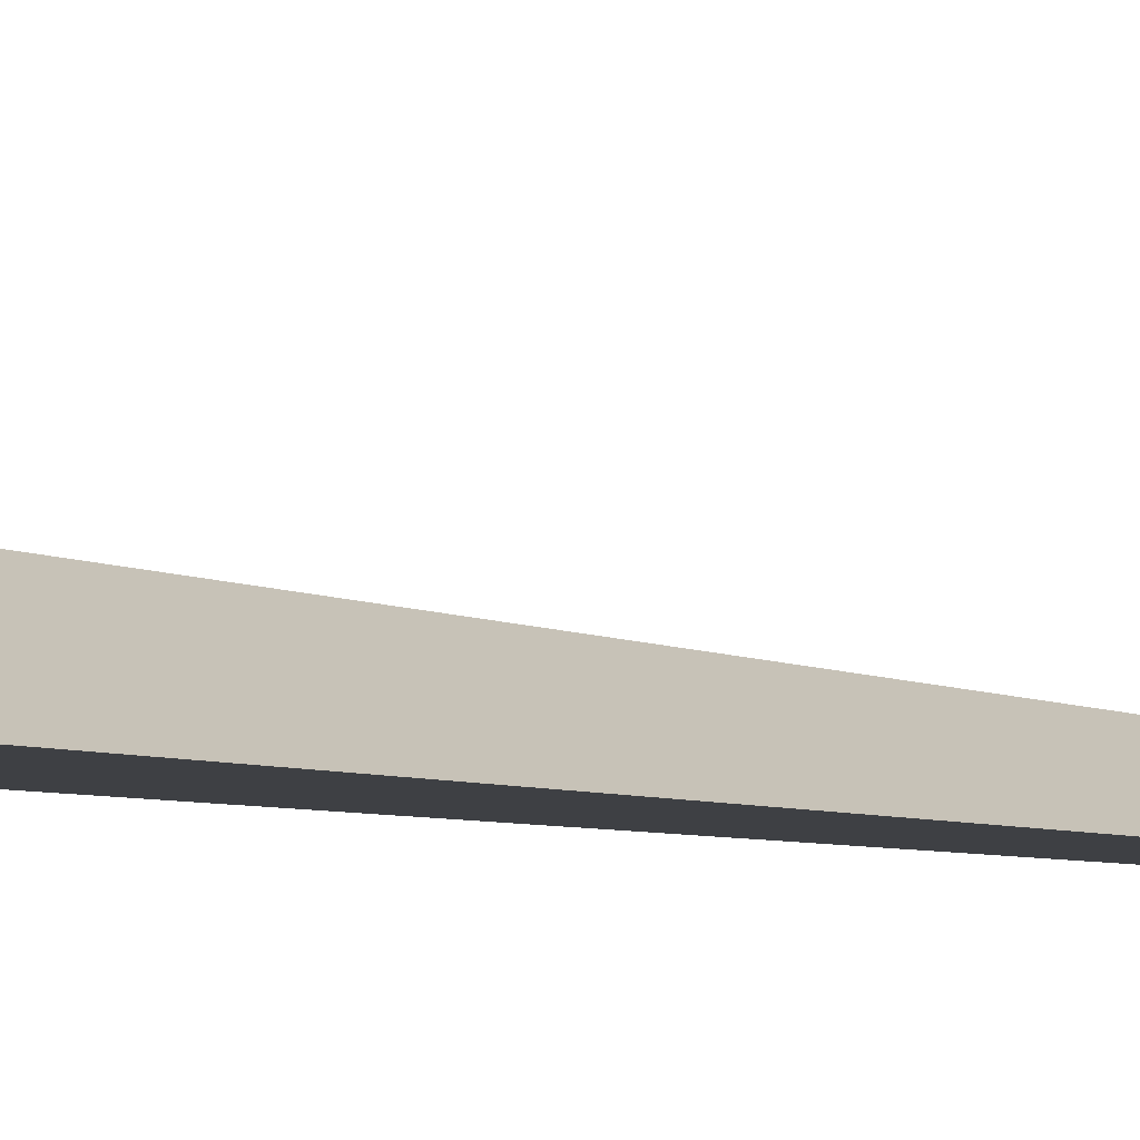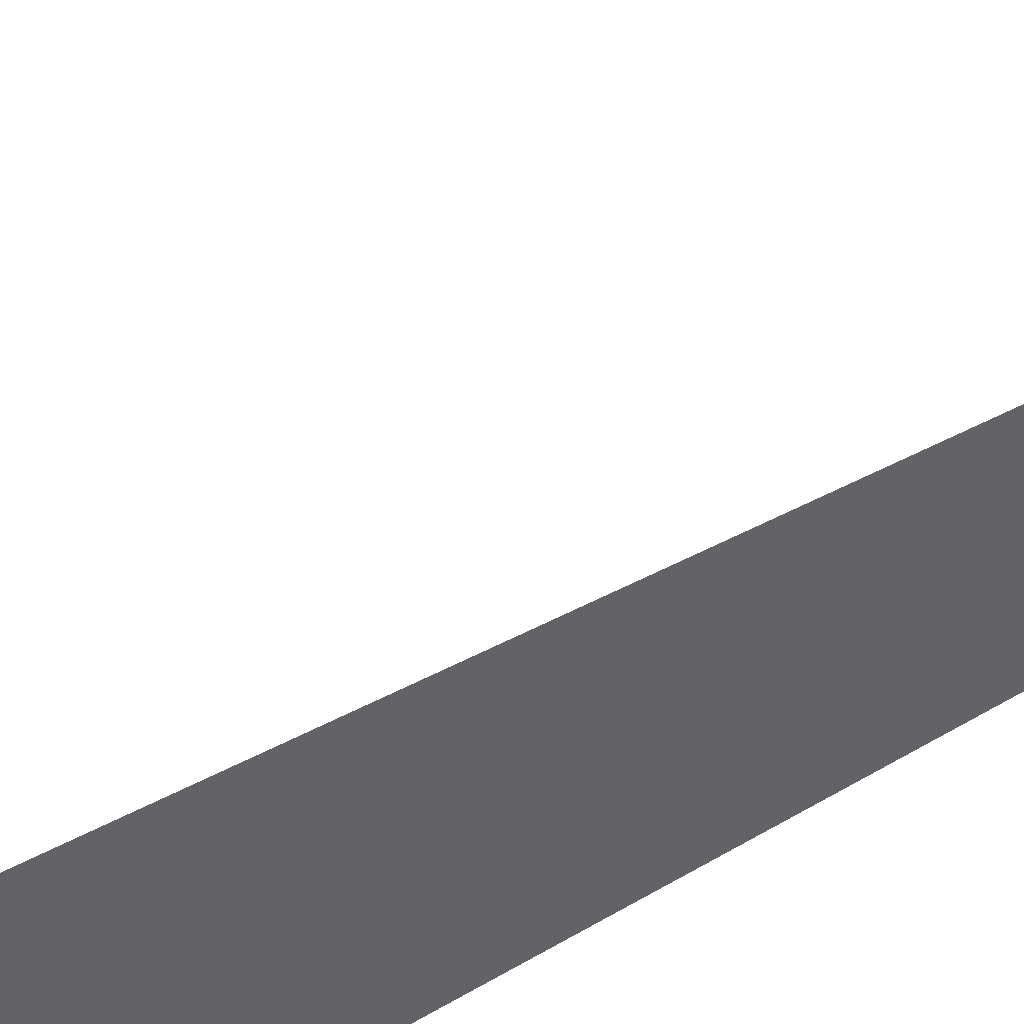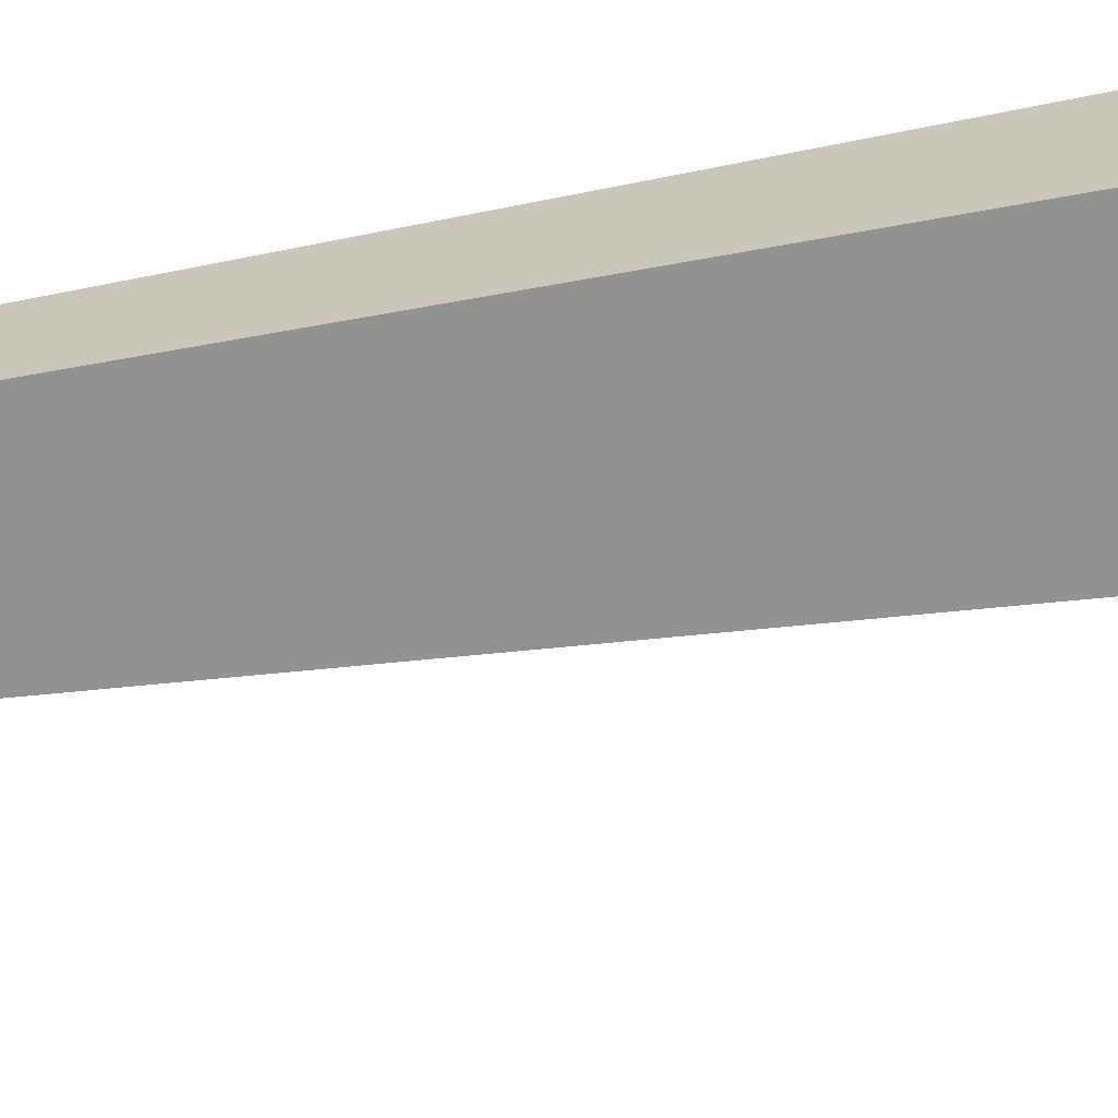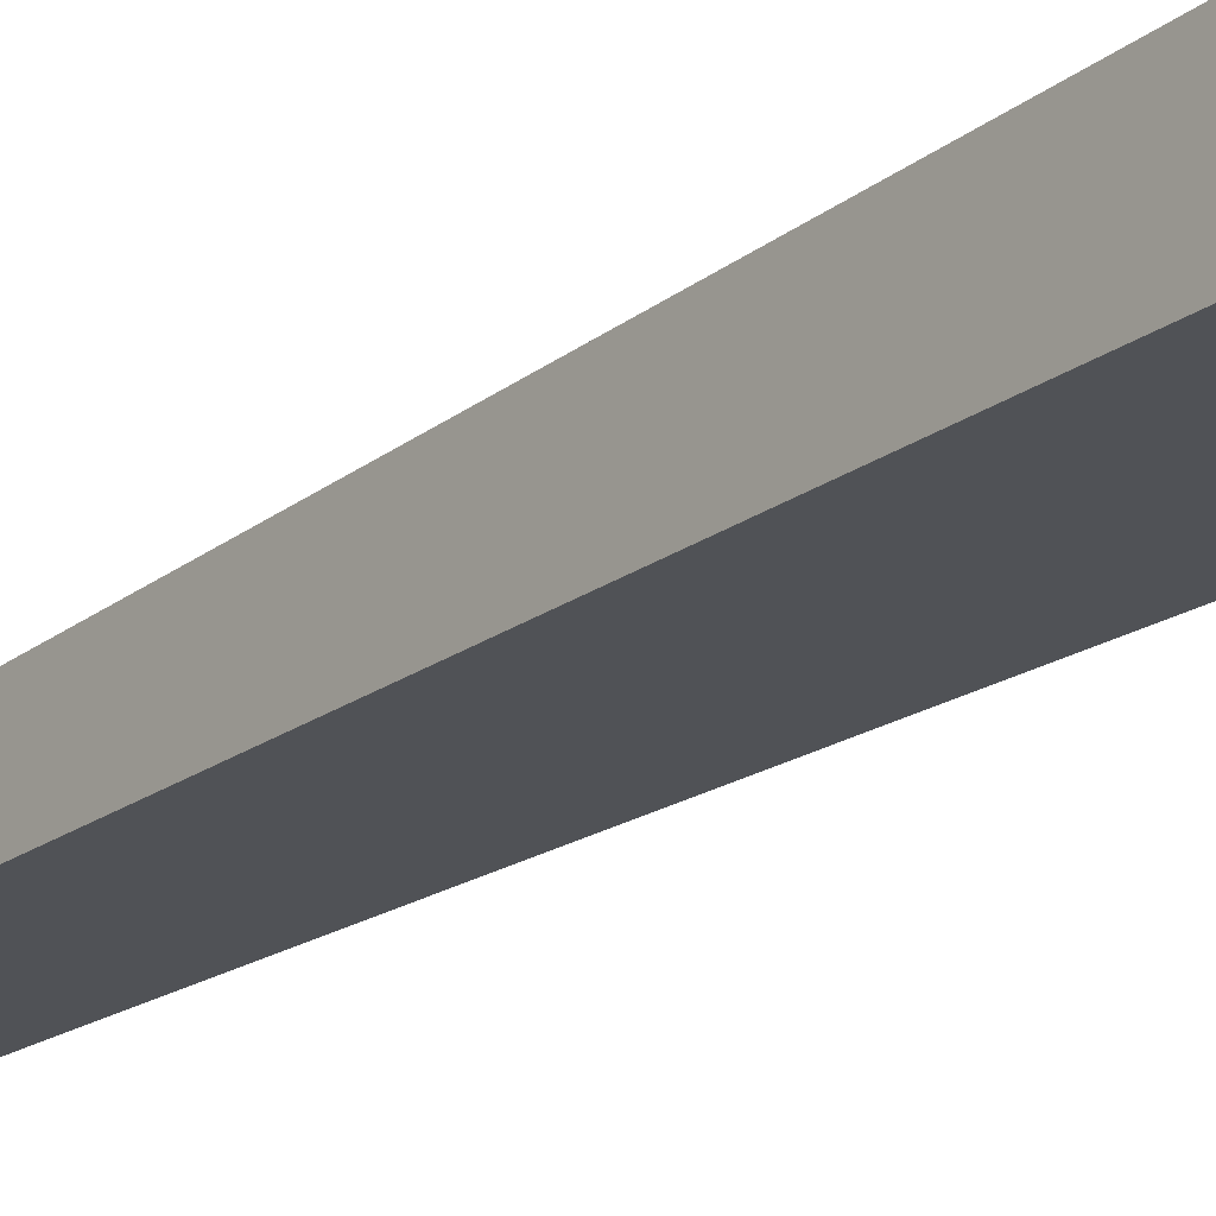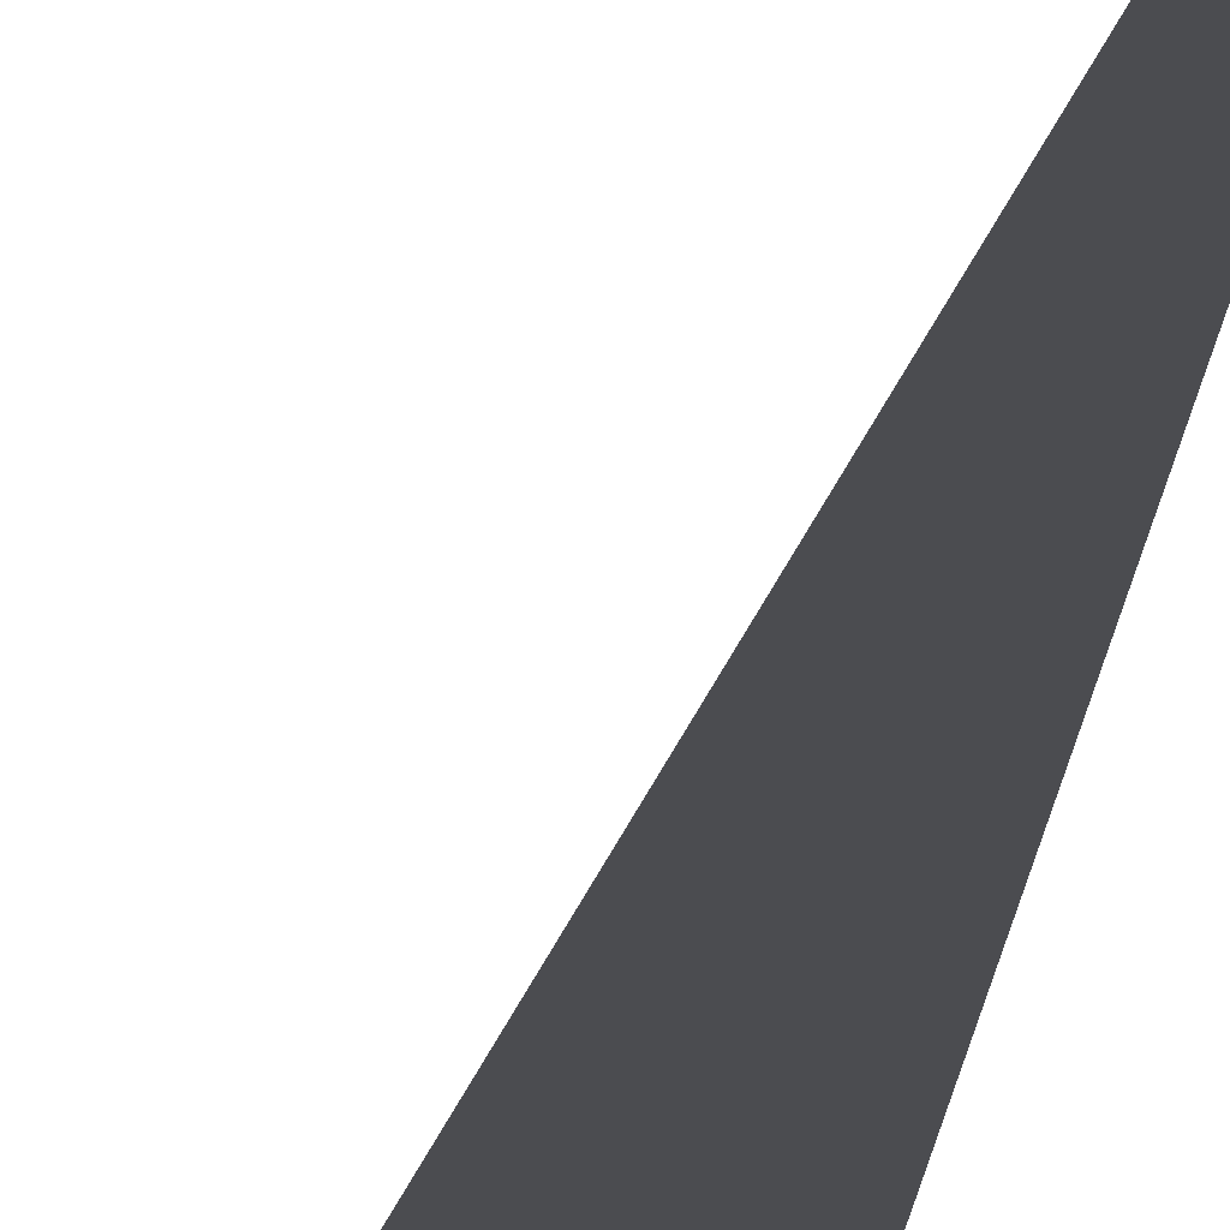
<metadata>
{"format":"obj","ext":"obj","renderer":"f3d","projection":"perspective","resolution":1024,"background":"white","views":[{"elev":-4.6,"azim":44.8,"up":"+Z"},{"elev":-50.9,"azim":125.6,"up":"+Z"},{"elev":-66.2,"azim":-79.4,"up":"+Z"},{"elev":-21.0,"azim":-37.9,"up":"+Z"},{"elev":-15.2,"azim":176.2,"up":"+Z"}]}
</metadata>
<code>
v -0.0285 -0.3332 -0.0161
v 0.08551 -0.3332 -0.0161
v -0.0285 0.9995 -0.0161
v -0.0285 -0.3332 0.0483
v -0.0285 0.3332 -0.0161
v 0.0285 0.3332 -0.0161
v 0.0285 -0.3332 -0.0161
v 0.0285 -0.3332 0.0161
v -0.0285 -0.3332 0.0161
v -0.0285 0.3332 0.0161
v -0.0285 0 -0.0161
v -1.735e-18 0 -0.0161
v -1.735e-18 -0.3332 -0.0161
v -0.0285 0.6663 -0.0161
v -1.735e-18 0.6663 -0.0161
v -1.735e-18 0.3332 -0.0161
v 0.057 0 -0.0161
v 0.057 -0.3332 -0.0161
v 0.0285 0 -0.0161
v -1.735e-18 -0.3332 1.735e-18
v -0.0285 -0.3332 1.735e-18
v 0.057 -0.3332 1.735e-18
v 0.0285 -0.3332 1.735e-18
v -1.735e-18 -0.3332 0.0322
v -0.0285 -0.3332 0.0322
v -1.735e-18 -0.3332 0.0161
v -0.0285 0.3332 1.735e-18
v -0.0285 0.6663 1.735e-18
v -0.0285 0 1.735e-18
v -0.0285 0 0.0322
v -0.0285 0 0.0161
v 0.0285 0 1.735e-18
v -1.735e-18 0.3332 1.735e-18
v -1.735e-18 0 0.0161
v -0.0285 -0.1666 -0.0161
v -0.01425 -0.1666 -0.0161
v -0.01425 -0.3332 -0.0161
v -0.0285 0.1666 -0.0161
v -0.01425 0.1666 -0.0161
v -0.01425 0 -0.0161
v 0.01425 -0.1666 -0.0161
v 0.01425 -0.3332 -0.0161
v -1.735e-18 -0.1666 -0.0161
v -0.0285 0.4997 -0.0161
v -0.01425 0.4997 -0.0161
v -0.01425 0.3332 -0.0161
v -0.0285 0.8329 -0.0161
v -0.01425 0.8329 -0.0161
v -0.01425 0.6663 -0.0161
v 0.01425 0.4997 -0.0161
v 0.01425 0.3332 -0.0161
v -1.735e-18 0.4997 -0.0161
v 0.04275 0.1666 -0.0161
v 0.04275 0 -0.0161
v 0.0285 0.1666 -0.0161
v 0.07126 -0.1666 -0.0161
v 0.07126 -0.3332 -0.0161
v 0.057 -0.1666 -0.0161
v 0.04275 -0.3332 -0.0161
v 0.0285 -0.1666 -0.0161
v 0.04275 -0.1666 -0.0161
v -1.735e-18 0.1666 -0.0161
v 0.01425 0.1666 -0.0161
v 0.01425 0 -0.0161
v -0.01425 -0.3332 -0.00805
v -0.0285 -0.3332 -0.00805
v 0.01425 -0.3332 -0.00805
v -1.735e-18 -0.3332 -0.00805
v -0.01425 -0.3332 0.00805
v -0.0285 -0.3332 0.00805
v -0.01425 -0.3332 1.735e-18
v 0.04275 -0.3332 -0.00805
v 0.0285 -0.3332 -0.00805
v 0.07126 -0.3332 -0.00805
v 0.057 -0.3332 -0.00805
v 0.04275 -0.3332 0.00805
v 0.0285 -0.3332 0.00805
v 0.04275 -0.3332 1.735e-18
v 0.01425 -0.3332 0.02415
v -1.735e-18 -0.3332 0.02415
v 0.01425 -0.3332 0.0161
v -0.01425 -0.3332 0.04025
v -0.0285 -0.3332 0.04025
v -0.01425 -0.3332 0.0322
v -0.0285 -0.3332 0.02415
v -0.01425 -0.3332 0.0161
v -0.01425 -0.3332 0.02415
v 0.01425 -0.3332 1.735e-18
v 0.01425 -0.3332 0.00805
v -1.735e-18 -0.3332 0.00805
v -0.0285 0.6663 -0.00805
v -0.0285 0.8329 -0.00805
v -0.0285 0.3332 -0.00805
v -0.0285 0.4997 -0.00805
v -0.0285 0.3332 0.00805
v -0.0285 0.4997 0.00805
v -0.0285 0.4997 1.735e-18
v -0.0285 0 -0.00805
v -0.0285 0.1666 -0.00805
v -0.0285 -0.1666 -0.00805
v -0.0285 -0.1666 0.00805
v -0.0285 -0.1666 1.735e-18
v -0.0285 -0.1666 0.02415
v -0.0285 -0.1666 0.0161
v -0.0285 -0.1666 0.04025
v -0.0285 -0.1666 0.0322
v -0.0285 0.1666 0.02415
v -0.0285 0.1666 0.0161
v -0.0285 0 0.02415
v -0.0285 0.1666 1.735e-18
v -0.0285 0 0.00805
v -0.0285 0.1666 0.00805
v 0.057 -0.1666 -0.00805
v 0.0285 0.1666 -0.00805
v 0.04275 0 -0.00805
v 0.0285 -0.1666 0.00805
v 0.04275 -0.1666 1.735e-18
v -1.735e-18 0.4997 -0.00805
v 0.01425 0.3332 -0.00805
v -0.01425 0.6663 -0.00805
v -0.01425 0.3332 0.00805
v -0.01425 0.4997 1.735e-18
v -0.01425 0 0.02415
v -0.01425 0.1666 0.0161
v -0.01425 -0.1666 0.0322
v 0.01425 -0.1666 0.0161
v -1.735e-18 -0.1666 0.02415
v 0.01425 0.1666 1.735e-18
v -1.735e-18 0.1666 0.00805
v 0.01425 0 0.00805
f 1 35 37
f 35 11 36
f 36 13 37
f 35 36 37
f 11 38 40
f 38 5 39
f 39 12 40
f 38 39 40
f 12 41 43
f 41 7 42
f 42 13 43
f 41 42 43
f 11 40 36
f 40 12 43
f 43 13 36
f 40 43 36
f 5 44 46
f 44 14 45
f 45 16 46
f 44 45 46
f 14 47 49
f 47 3 48
f 48 15 49
f 47 48 49
f 15 50 52
f 50 6 51
f 51 16 52
f 50 51 52
f 14 49 45
f 49 15 52
f 52 16 45
f 49 52 45
f 6 53 55
f 53 17 54
f 54 19 55
f 53 54 55
f 17 56 58
f 56 2 57
f 57 18 58
f 56 57 58
f 18 59 61
f 59 7 60
f 60 19 61
f 59 60 61
f 17 58 54
f 58 18 61
f 61 19 54
f 58 61 54
f 5 46 39
f 46 16 62
f 62 12 39
f 46 62 39
f 16 51 63
f 51 6 55
f 55 19 63
f 51 55 63
f 19 60 64
f 60 7 41
f 41 12 64
f 60 41 64
f 16 63 62
f 63 19 64
f 64 12 62
f 63 64 62
f 1 37 66
f 37 13 65
f 65 21 66
f 37 65 66
f 13 42 68
f 42 7 67
f 67 20 68
f 42 67 68
f 20 69 71
f 69 9 70
f 70 21 71
f 69 70 71
f 13 68 65
f 68 20 71
f 71 21 65
f 68 71 65
f 7 59 73
f 59 18 72
f 72 23 73
f 59 72 73
f 18 57 75
f 57 2 74
f 74 22 75
f 57 74 75
f 22 76 78
f 76 8 77
f 77 23 78
f 76 77 78
f 18 75 72
f 75 22 78
f 78 23 72
f 75 78 72
f 8 79 81
f 79 24 80
f 80 26 81
f 79 80 81
f 24 82 84
f 82 4 83
f 83 25 84
f 82 83 84
f 25 85 87
f 85 9 86
f 86 26 87
f 85 86 87
f 24 84 80
f 84 25 87
f 87 26 80
f 84 87 80
f 7 73 67
f 73 23 88
f 88 20 67
f 73 88 67
f 23 77 89
f 77 8 81
f 81 26 89
f 77 81 89
f 26 86 90
f 86 9 69
f 69 20 90
f 86 69 90
f 23 89 88
f 89 26 90
f 90 20 88
f 89 90 88
f 3 47 92
f 47 14 91
f 91 28 92
f 47 91 92
f 14 44 94
f 44 5 93
f 93 27 94
f 44 93 94
f 27 95 97
f 95 10 96
f 96 28 97
f 95 96 97
f 14 94 91
f 94 27 97
f 97 28 91
f 94 97 91
f 5 38 99
f 38 11 98
f 98 29 99
f 38 98 99
f 11 35 100
f 35 1 66
f 66 21 100
f 35 66 100
f 21 70 102
f 70 9 101
f 101 29 102
f 70 101 102
f 11 100 98
f 100 21 102
f 102 29 98
f 100 102 98
f 9 85 104
f 85 25 103
f 103 31 104
f 85 103 104
f 25 83 106
f 83 4 105
f 105 30 106
f 83 105 106
f 30 107 109
f 107 10 108
f 108 31 109
f 107 108 109
f 25 106 103
f 106 30 109
f 109 31 103
f 106 109 103
f 5 99 93
f 99 29 110
f 110 27 93
f 99 110 93
f 29 101 111
f 101 9 104
f 104 31 111
f 101 104 111
f 31 108 112
f 108 10 95
f 95 27 112
f 108 95 112
f 29 111 110
f 111 31 112
f 112 27 110
f 111 112 110
f 2 56 74
f 56 17 113
f 113 22 74
f 56 113 74
f 17 53 115
f 53 6 114
f 114 32 115
f 53 114 115
f 32 116 117
f 116 8 76
f 76 22 117
f 116 76 117
f 17 115 113
f 115 32 117
f 117 22 113
f 115 117 113
f 6 50 119
f 50 15 118
f 118 33 119
f 50 118 119
f 15 48 120
f 48 3 92
f 92 28 120
f 48 92 120
f 28 96 122
f 96 10 121
f 121 33 122
f 96 121 122
f 15 120 118
f 120 28 122
f 122 33 118
f 120 122 118
f 10 107 124
f 107 30 123
f 123 34 124
f 107 123 124
f 30 105 125
f 105 4 82
f 82 24 125
f 105 82 125
f 24 79 127
f 79 8 126
f 126 34 127
f 79 126 127
f 30 125 123
f 125 24 127
f 127 34 123
f 125 127 123
f 6 119 114
f 119 33 128
f 128 32 114
f 119 128 114
f 33 121 129
f 121 10 124
f 124 34 129
f 121 124 129
f 34 126 130
f 126 8 116
f 116 32 130
f 126 116 130
f 33 129 128
f 129 34 130
f 130 32 128
f 129 130 128

</code>
